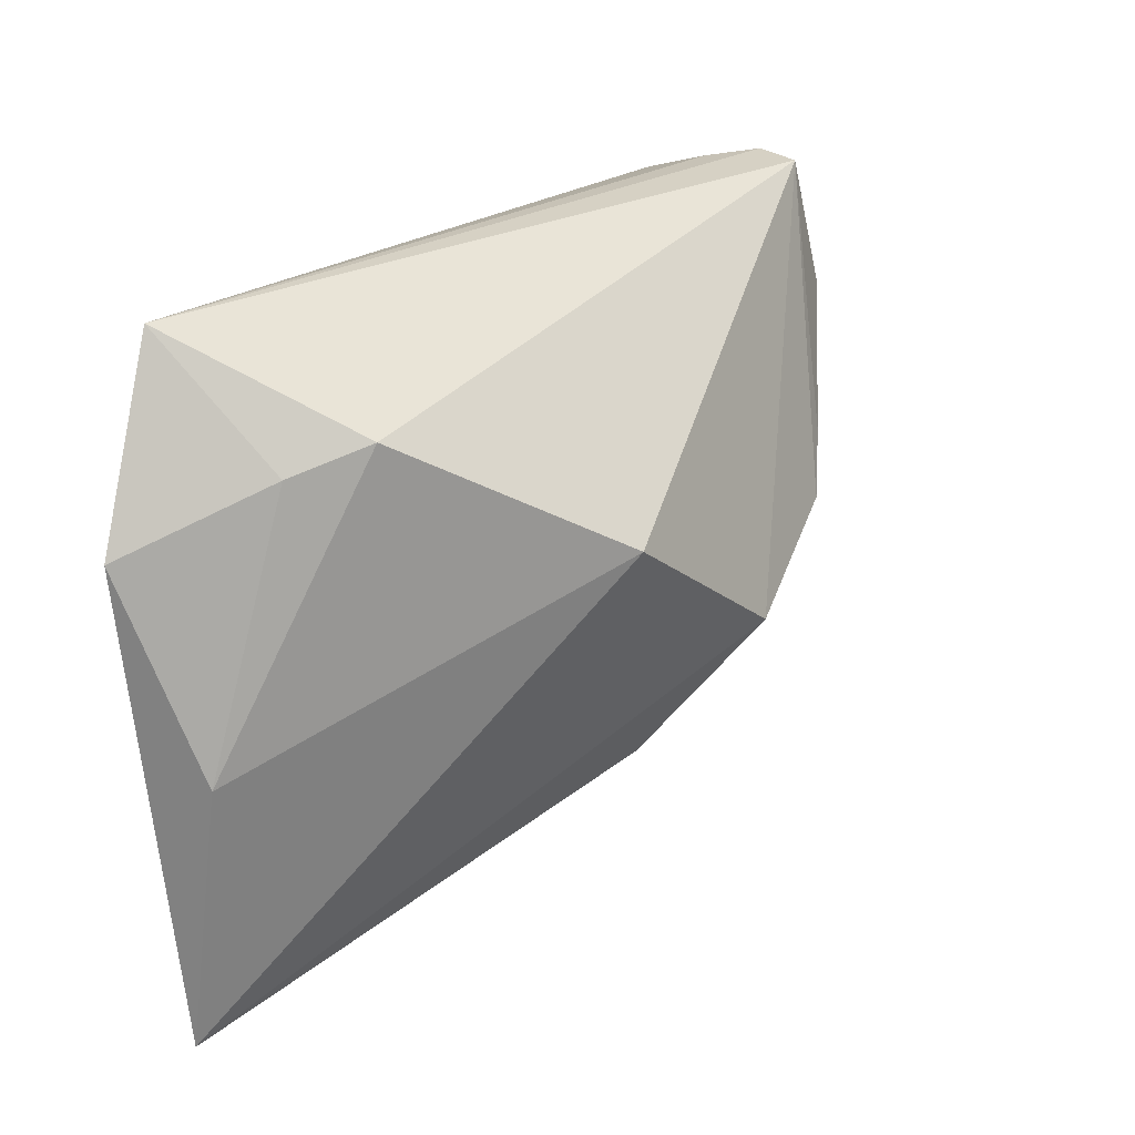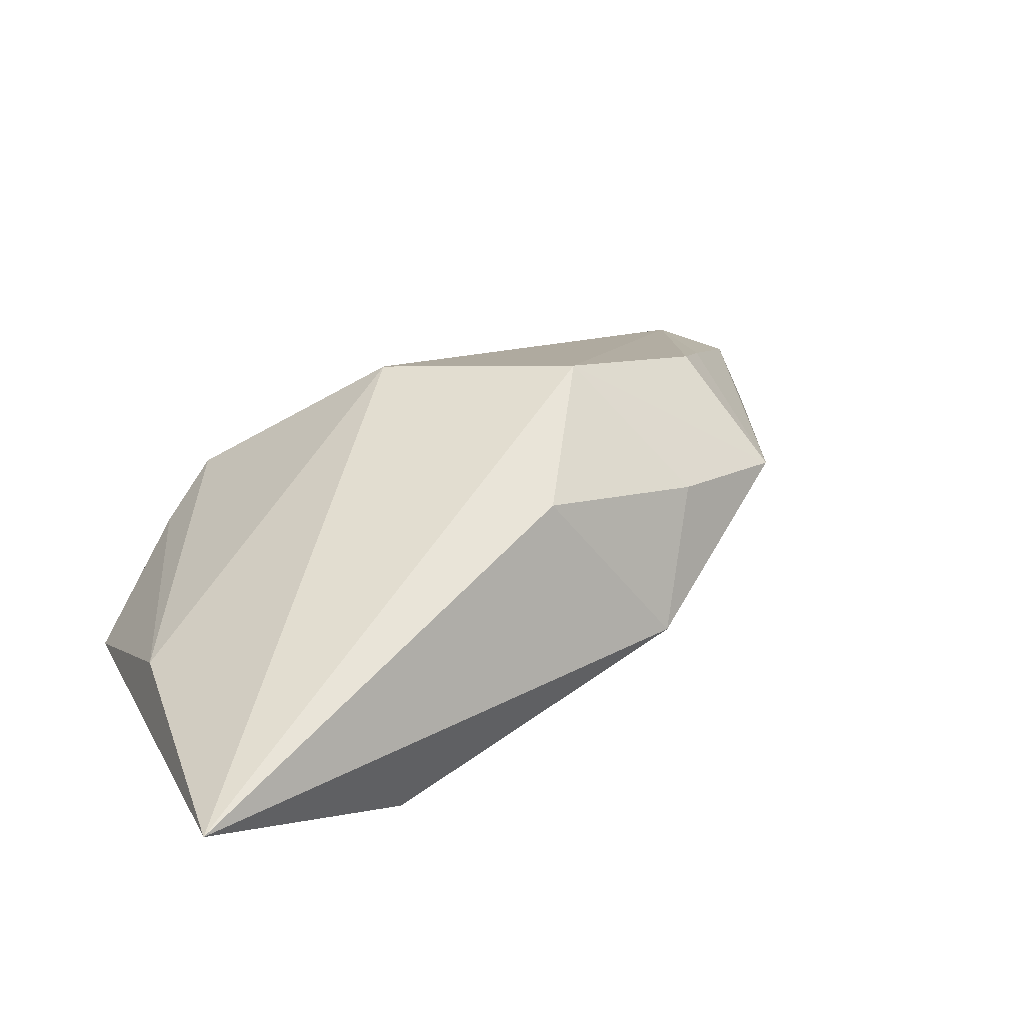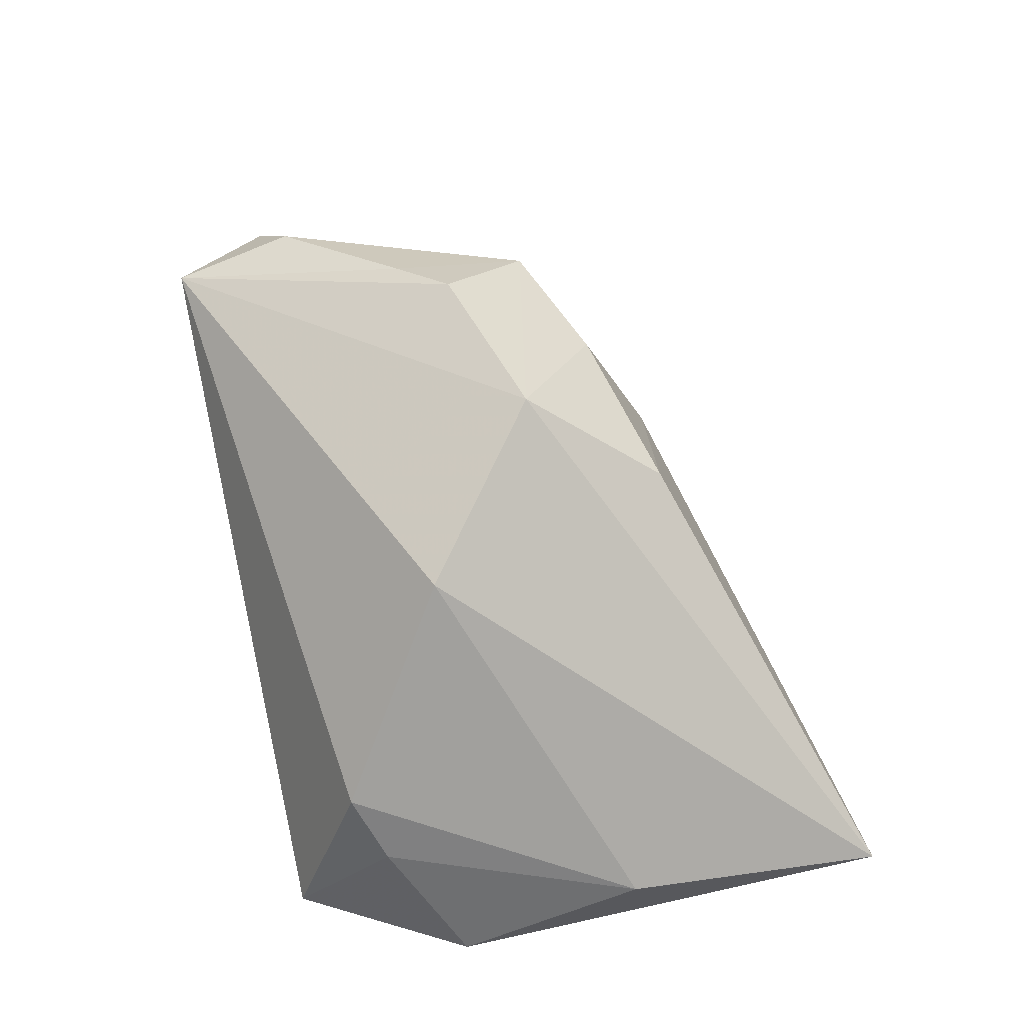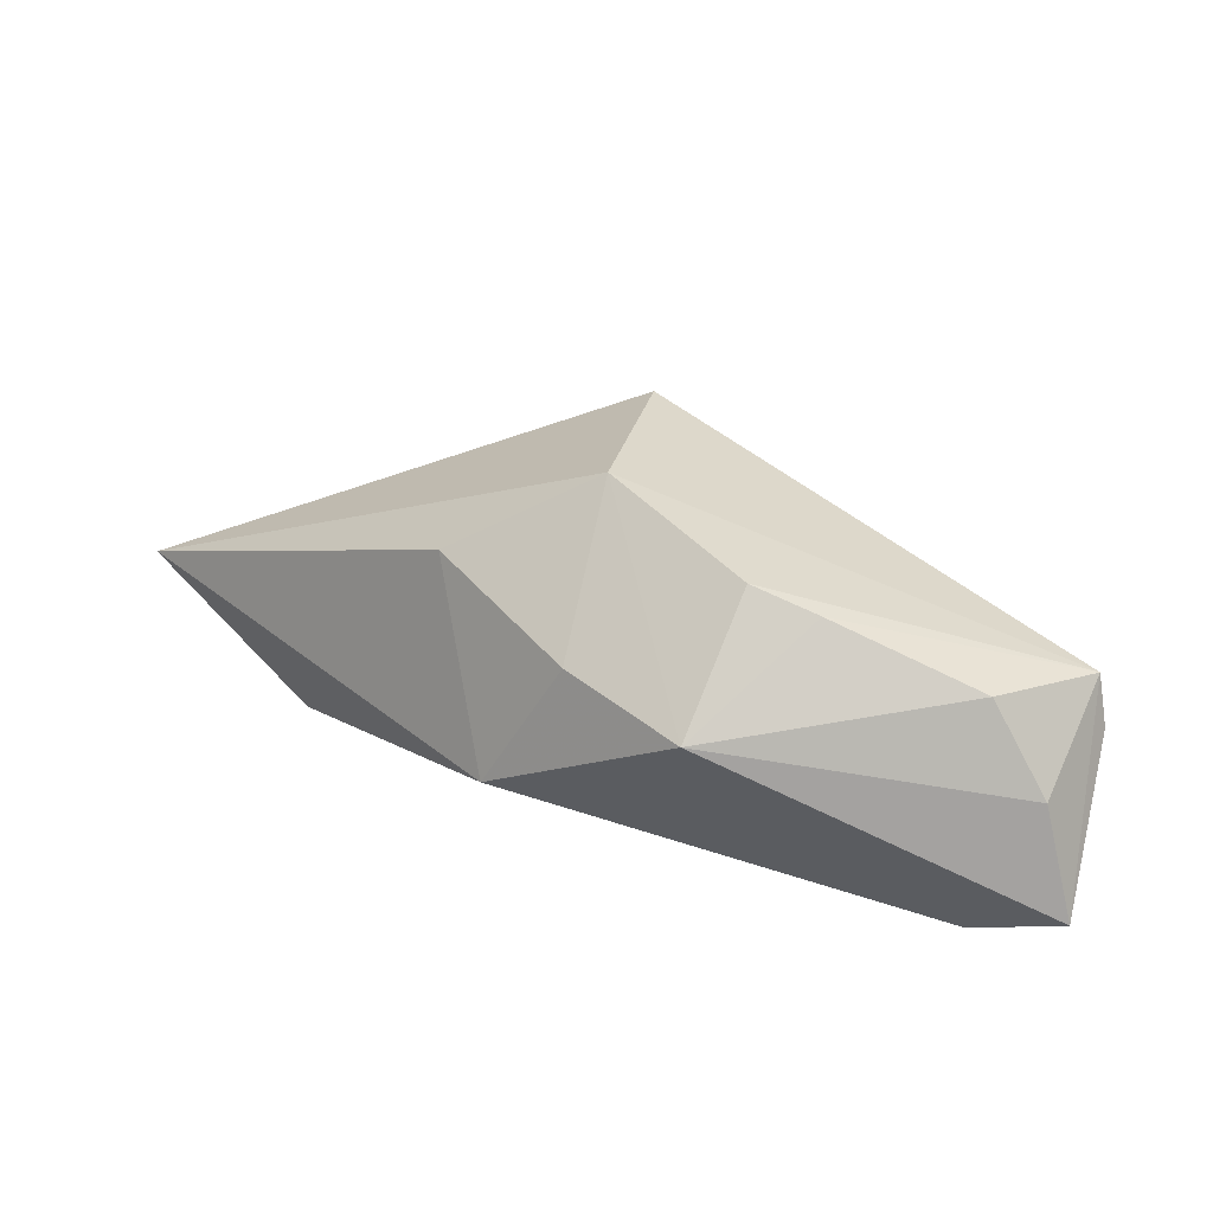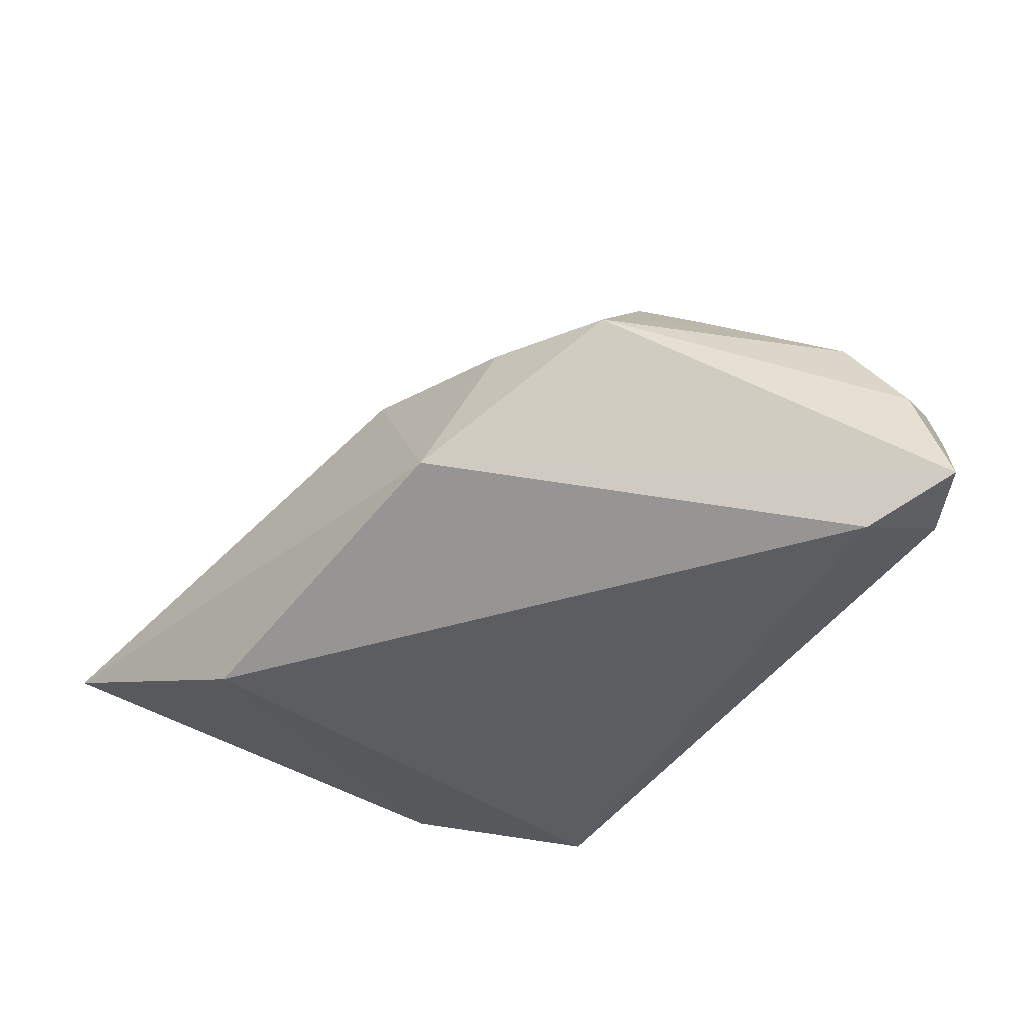
<metadata>
{"format":"obj","ext":"obj","renderer":"f3d","projection":"perspective","resolution":1024,"background":"white","views":[{"elev":26.6,"azim":-55.8,"up":"+Y"},{"elev":28.8,"azim":-22.4,"up":"+Z"},{"elev":71.8,"azim":-101.7,"up":"+Z"},{"elev":32.0,"azim":64.3,"up":"+Z"},{"elev":-36.9,"azim":58.0,"up":"+Z"}]}
</metadata>
<code>
v -0.04804 -0.01278 -0.002401
v -0.04974 0.01014 -0.01266
v 0.0008604 -0.02598 0.01643
v 0.046 0.0158 0.0125
v -0.01003 0.0055 0.02377
v -0.04979 -0.04474 -0.005991
v 0.05628 0.02099 -0.01149
v -0.03779 0.01792 0.0001607
v 0.03481 0.002003 0.01952
v -0.02303 -0.03484 -0.01628
v 0.04591 0.03083 0.004088
v 0.04769 0.02525 -0.01266
v 0.01046 -0.01025 0.027
v -0.04643 -0.02732 -0.009261
v 0.03706 -0.01501 0.01
v -0.03105 0.02103 0.00655
v 0.04395 0.03083 0.009923
v 0.02995 -0.004018 0.02235
v 0.04721 0.01454 -0.01628
v 0.04113 0.03031 -0.000755
v 0.01623 -0.02826 -0.003849
v 0.05208 0.01949 0.00198
v -0.03853 0.03083 -0.01574
v 0.02214 -0.02107 0.01229
f 14 10 6
f 19 10 23
f 6 5 1
f 6 3 13
f 13 5 6
f 17 5 13
f 16 17 23
f 16 5 17
f 16 1 5
f 23 17 11
f 11 20 23
f 11 17 7
f 21 3 6
f 6 10 21
f 10 19 21
f 21 19 7
f 7 19 12
f 12 19 23
f 23 20 12
f 12 11 7
f 20 11 12
f 6 1 2
f 2 14 6
f 23 10 2
f 10 14 2
f 7 17 22
f 17 4 22
f 17 13 18
f 1 16 8
f 8 2 1
f 8 16 23
f 23 2 8
f 9 4 17
f 17 18 9
f 15 21 7
f 15 9 18
f 7 22 15
f 4 9 15
f 15 18 13
f 15 22 4
f 3 21 24
f 21 15 24
f 24 13 3
f 24 15 13

</code>
